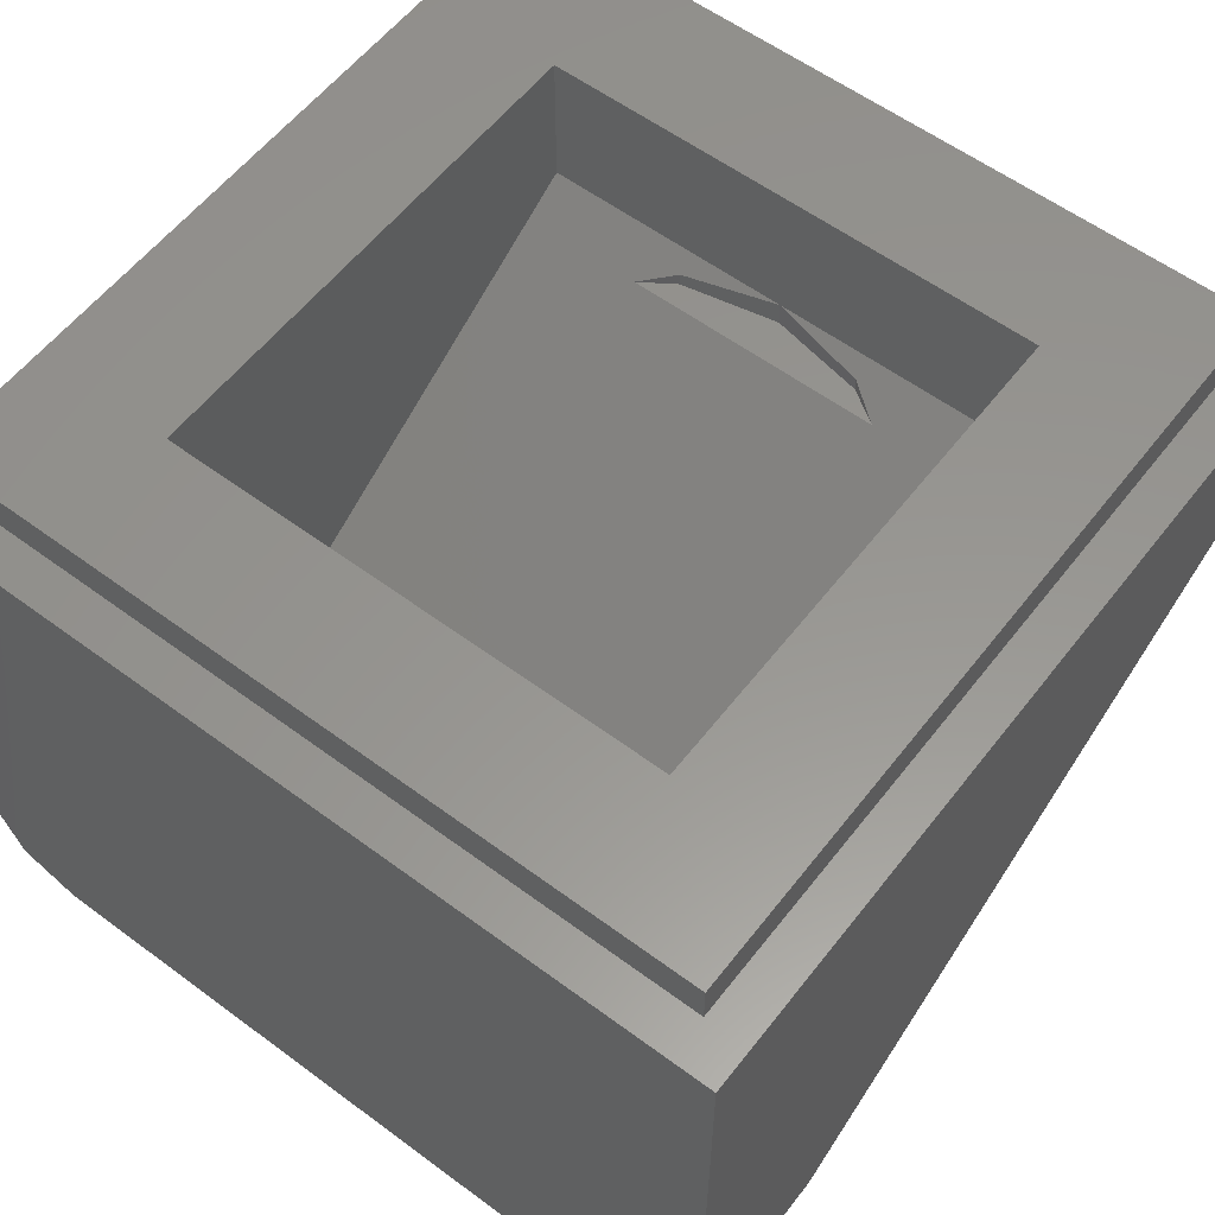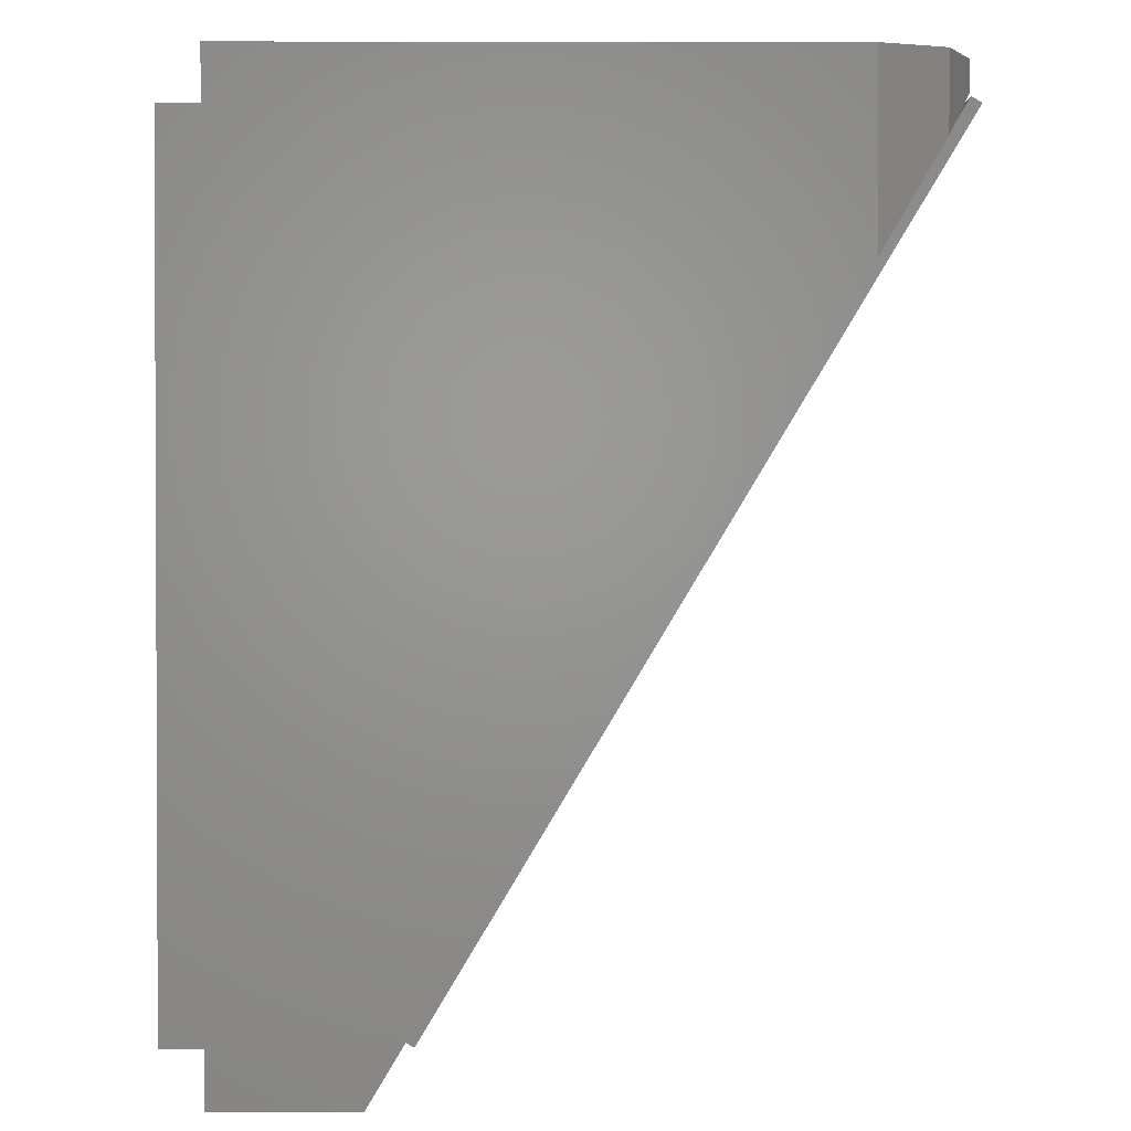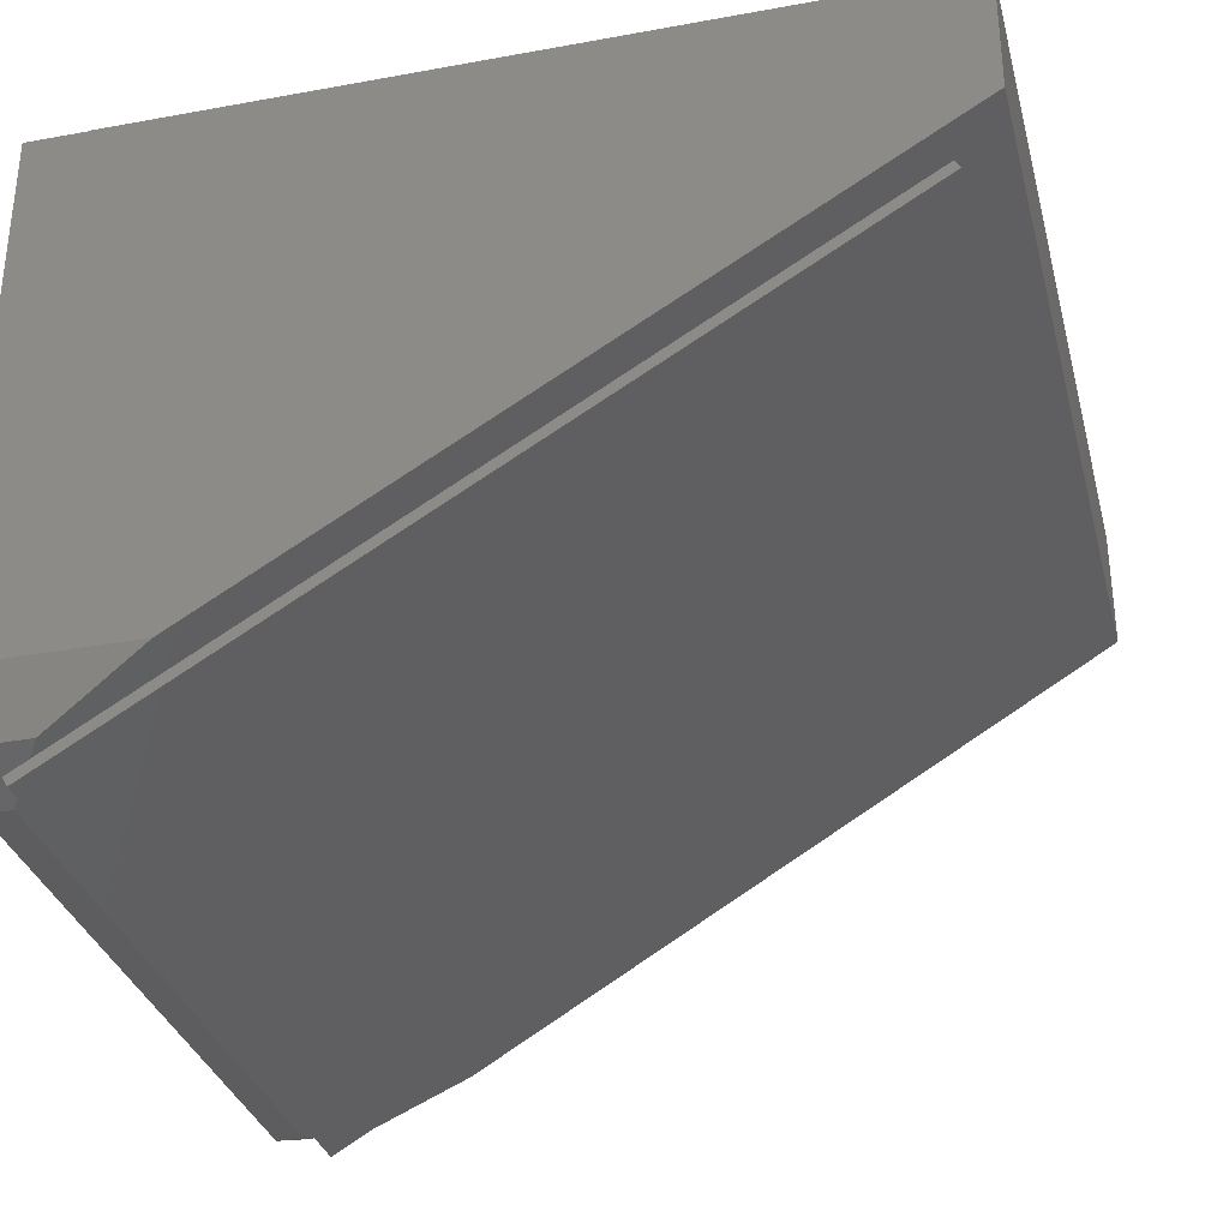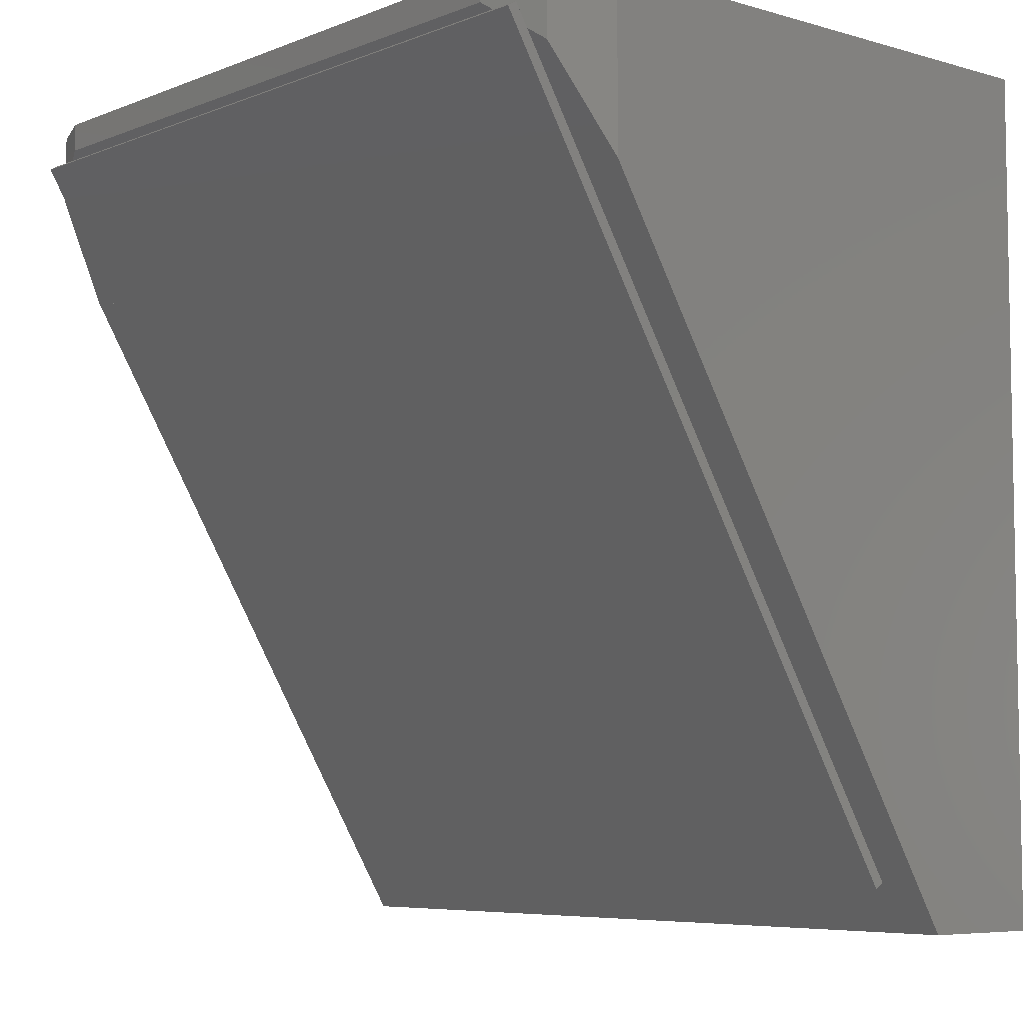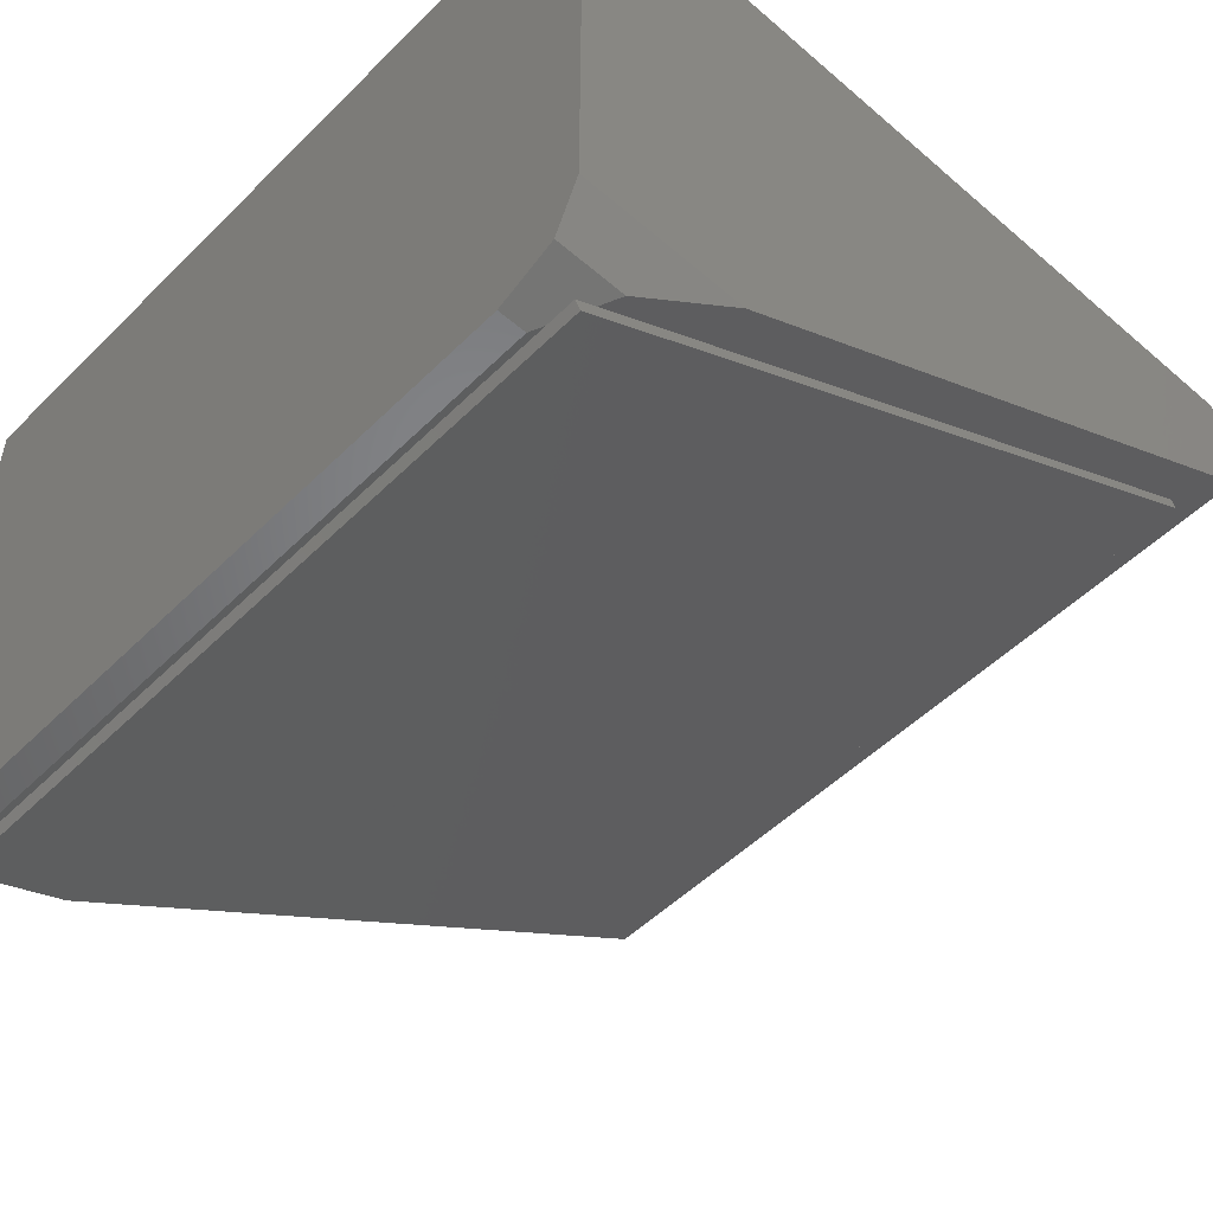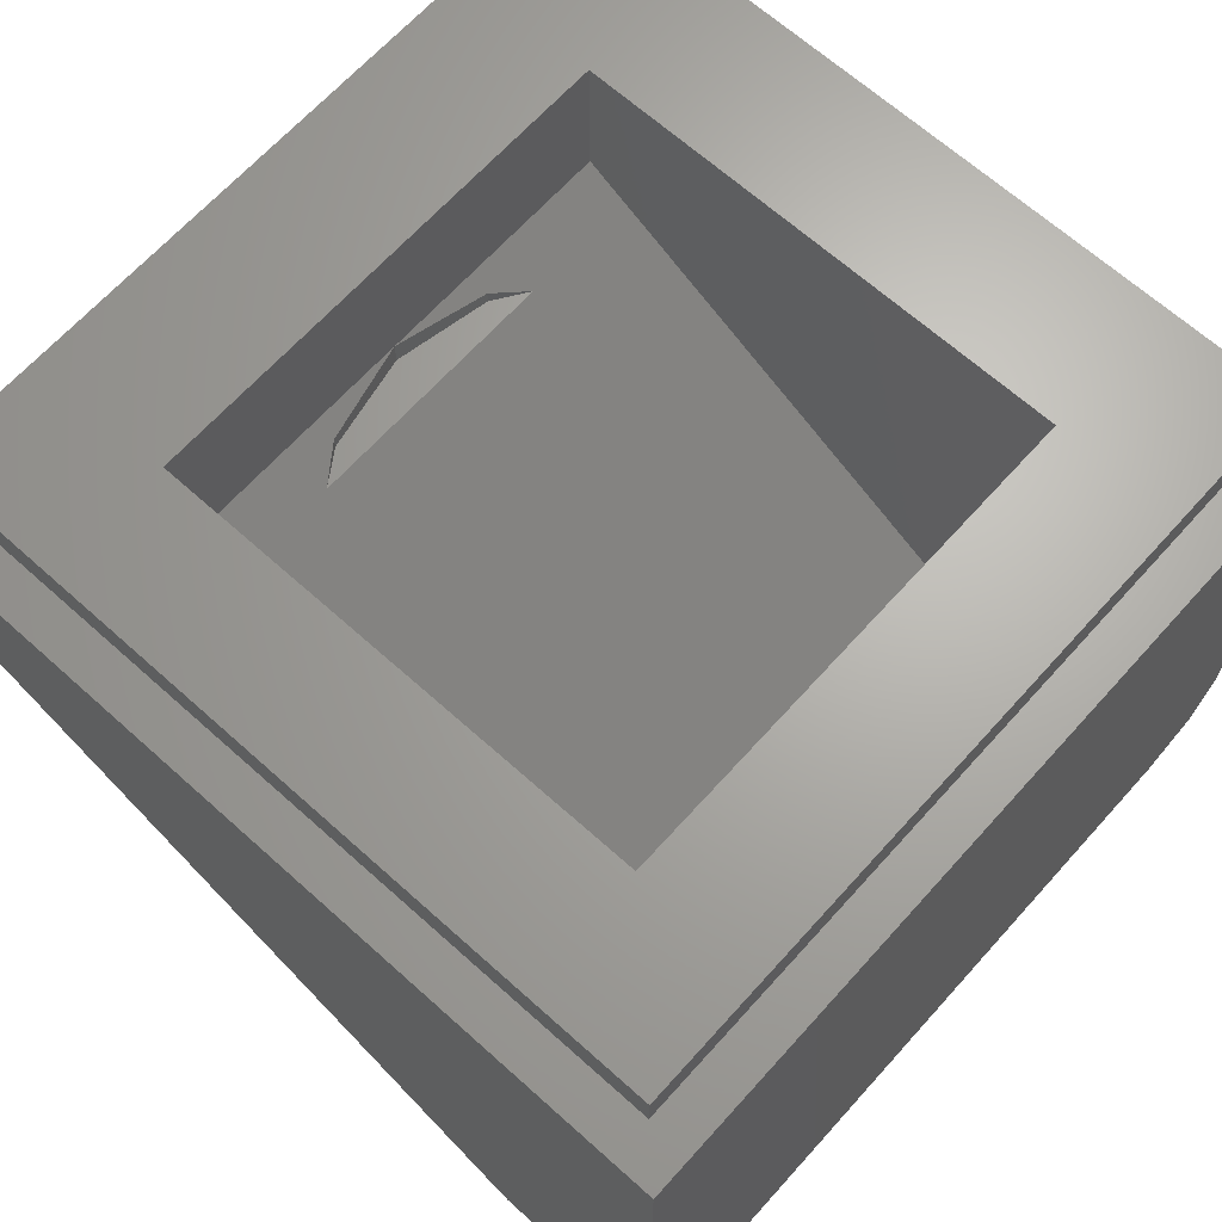
<metadata>
{"format":"stl","ext":"stl","renderer":"f3d","projection":"perspective","resolution":1024,"background":"white","views":[{"elev":58.0,"azim":37.5,"up":"+Y"},{"elev":1.5,"azim":-90.4,"up":"+Z"},{"elev":-32.6,"azim":104.2,"up":"+Y"},{"elev":-6.4,"azim":49.3,"up":"+Z"},{"elev":-51.0,"azim":46.9,"up":"+Y"},{"elev":66.5,"azim":-48.0,"up":"+Y"}]}
</metadata>
<code>
# stl→obj: 193 verts, 374 faces
v -0.1244 -0.16 -0.2
v -0.09184 -0.16 -0.2217
v -0.09184 -0.147 -0.2217
v 0.1244 -0.16 -0.2
v 0.09184 -0.147 -0.2217
v 0.09184 -0.16 -0.2217
v -0.24 -0.136 -0.24
v 0 -0.136 -0.24
v 0.24 -0.136 -0.24
v 0.4 -0.16 -0.4
v 0.4 -0.04 -0.4
v 0.4 -0.04 0.4
v 0.3764 -0.6004 0.334
v 0.32 -0.624 0.3733
v 0.4 -0.544 0.24
v 0.32 -0.624 0.4
v 0.3764 -0.6004 0.4
v 0.4 -0.544 0.4
v -0.4 -0.04 -0.4
v -0.4 -0.16 -0.4
v -0.4 -0.04 0.4
v -0.32 -0.624 0.3733
v -0.3764 -0.6004 0.334
v -0.4 -0.544 0.24
v -0.3764 -0.6004 0.4
v -0.32 -0.624 0.4
v -0.4 -0.544 0.4
v 0 -0.16 -0.24
v -0.24 -0.424 0.24
v 0.24 -0.424 0.24
v 0.36 -0.04 -0.36
v 0.36 -0.04 0.36
v -0.36 -0.04 0.36
v -0.36 -0.04 -0.36
v 0.24 0 -0.24
v 0.24 0 0.24
v 0.36 0 0.36
v 0.36 0 -0.36
v -0.24 0 0.24
v -0.24 0 -0.24
v -0.36 0 -0.36
v -0.36 0 0.36
v -0.36 -0.6194 0.3657
v -0.36 -0.1874 -0.3543
v -0.36 -0.196 -0.3594
v -0.36 -0.628 0.3606
v 0.36 -0.1874 -0.3543
v 0.36 -0.196 -0.3594
v 0.36 -0.6194 0.3657
v 0.36 -0.628 0.3606
v 0.1908 -0.4029 -0.01458
v 0.2052 -0.4159 0.007094
v 0.1908 -0.4159 0.007094
v 0.1541 -0.3842 -0.04574
v 0.1779 -0.3937 -0.03002
v 0.1779 -0.4029 -0.01458
v 0.0108 -0.4354 0.03951
v 0.0216 -0.4669 0.09199
v 0.0108 -0.4669 0.09199
v -0.0216 -0.4224 0.01783
v -0.0108 -0.4354 0.03951
v -0.0216 -0.4354 0.03951
v -0.05828 -0.4037 -0.01333
v -0.03448 -0.4131 0.002395
v -0.03448 -0.4224 0.01783
v -0.1584 -0.5276 0.1932
v -0.1505 -0.5193 0.1794
v -0.1062 -0.5298 0.1969
v -0.07663 -0.5098 0.1636
v -0.06194 -0.5157 0.1733
v 0.198 -0.3742 -0.06236
v 0.2232 -0.3353 -0.1272
v 0.2232 -0.3835 -0.04693
v 0.1779 -0.4804 0.1146
v 0.1908 -0.4613 0.08273
v 0.1908 -0.4934 0.1363
v -0.03448 -0.5067 0.1584
v -0.0216 -0.4669 0.09199
v -0.0216 -0.5197 0.18
v -0.2232 -0.3353 -0.1272
v -0.198 -0.3798 -0.0531
v -0.2232 -0.3891 -0.03767
v 0.2169 -0.458 0.0773
v 0.2052 -0.4613 0.08273
v 0.2232 -0.3928 -0.03149
v -0.2232 -0.3983 -0.02223
v -0.1779 -0.4184 0.0113
v -0.1908 -0.4277 0.02674
v -0.2052 -0.4428 0.05185
v -0.2232 -0.4613 0.08273
v 0.0216 -0.4222 0.0176
v 0.03448 -0.4083 -0.005672
v -0.1908 -0.4417 0.05001
v -0.1779 -0.4277 0.02674
v -0.1908 -0.4724 0.1012
v 0 -0.517 0.1756
v -0.0216 -0.5343 0.2044
v -0.05828 -0.5595 0.2463
v -0.03448 -0.5482 0.2276
v 0 -0.628 0.3606
v -0.08937 -0.5662 0.2576
v -0.123 -0.5675 0.2596
v -0.1779 -0.5536 0.2365
v -0.1541 -0.563 0.2523
v -0.1908 -0.5406 0.2149
v -0.1908 -0.526 0.1905
v -0.2169 -0.4692 0.09582
v -0.2052 -0.4724 0.1012
v -0.36 -0.4428 0.05185
v -0.2155 -0.3205 -0.1519
v -0.1944 -0.3097 -0.17
v -0.1656 -0.3057 -0.1766
v 0.1656 -0.3057 -0.1766
v 0.1944 -0.3097 -0.17
v 0.2155 -0.3205 -0.1519
v 0.36 -0.4428 0.05185
v 0.2232 -0.4502 0.0642
v 0.1908 -0.508 0.1606
v 0.1779 -0.522 0.1839
v 0.1541 -0.5332 0.2026
v 0.123 -0.54 0.2138
v 0.08937 -0.5412 0.2159
v 0.03448 -0.5274 0.1928
v 0.05828 -0.5368 0.2085
v 0.0216 -0.4998 0.1468
v 0.0216 -0.5143 0.1711
v -0.0108 -0.4669 0.09199
v 0.198 -0.3835 -0.04693
v 0.144 -0.3761 -0.05928
v 0.144 -0.3668 -0.07471
v 0 -0.3779 -0.05619
v 0 -0.3687 -0.07162
v -0.144 -0.3817 -0.05001
v -0.144 -0.3724 -0.06545
v -0.198 -0.3891 -0.03767
v 0.1541 -0.3935 -0.03031
v 0.123 -0.3798 -0.05312
v 0.123 -0.3891 -0.03768
v 0.08937 -0.381 -0.05103
v 0.05828 -0.3878 -0.03979
v 0.08937 -0.3903 -0.03559
v 0.03448 -0.399 -0.02111
v 0.05828 -0.3971 -0.02435
v 0.0216 -0.4083 -0.005672
v 0.0108 -0.4224 0.01783
v -0.05828 -0.4129 0.002107
v -0.08937 -0.3992 -0.02071
v -0.08937 -0.4085 -0.005271
v -0.123 -0.4005 -0.01862
v -0.1541 -0.4072 -0.007377
v -0.123 -0.4098 -0.003182
v -0.1541 -0.4165 0.008058
v 0.1166 -0.5262 0.1908
v 0.09582 -0.5269 0.1921
v 0.07663 -0.5242 0.1875
v 0.1062 -0.5039 0.1537
v 0.06194 -0.5184 0.1778
v 0.054 -0.5103 0.1645
v 0.054 -0.5013 0.1495
v 0.06194 -0.4927 0.1351
v 0.07663 -0.4858 0.1236
v 0.09582 -0.4816 0.1166
v 0.1166 -0.4809 0.1153
v 0.1358 -0.4836 0.1199
v 0.1505 -0.4894 0.1296
v 0.1584 -0.4975 0.143
v 0.1584 -0.5065 0.158
v 0.1505 -0.5151 0.1724
v 0.1358 -0.522 0.1839
v -0.1166 -0.5532 0.2358
v -0.1358 -0.5504 0.2313
v -0.1505 -0.5446 0.2216
v -0.1584 -0.5366 0.2082
v -0.1358 -0.512 0.1673
v -0.1166 -0.5079 0.1604
v -0.09582 -0.5071 0.1591
v -0.054 -0.5237 0.1867
v -0.054 -0.5327 0.2017
v -0.06194 -0.5413 0.2161
v -0.07663 -0.5482 0.2276
v -0.09582 -0.5524 0.2345
v 0 -0.3057 -0.1766
v 0.1541 -0.471 0.09891
v 0.123 -0.4666 0.09153
v -0.05828 -0.4972 0.1426
v -0.08937 -0.4928 0.1353
v 0.08937 -0.4678 0.09362
v 0.05828 -0.4746 0.1049
v 0.03448 -0.4858 0.1235
v -0.123 -0.4941 0.1373
v -0.1541 -0.5008 0.1486
v -0.1779 -0.512 0.1673
v 0 -0.196 -0.3594
f 1 2 3
f 4 5 6
f 1 3 7
f 7 3 8
f 4 9 5
f 9 8 5
f 10 11 12
f 13 14 15
f 16 17 18
f 19 20 21
f 22 23 24
f 25 26 27
f 28 2 6
f 1 7 29
f 9 4 30
f 11 31 32
f 11 32 12
f 21 33 34
f 21 34 19
f 12 32 33
f 12 33 21
f 19 34 31
f 19 31 11
f 35 36 37
f 35 37 38
f 39 40 41
f 39 41 42
f 40 35 38
f 40 38 41
f 36 39 42
f 36 42 37
f 30 36 35
f 30 35 9
f 29 7 40
f 29 40 39
f 2 28 8
f 2 8 3
f 28 6 5
f 28 5 8
f 16 14 13
f 16 13 17
f 17 13 15
f 17 15 18
f 12 18 15
f 12 15 10
f 23 22 26
f 23 26 25
f 24 23 25
f 24 25 27
f 24 27 21
f 24 21 20
f 26 22 14
f 26 14 16
f 22 24 15
f 22 15 14
f 27 26 16
f 27 16 18
f 1 4 6
f 1 6 2
f 1 29 30
f 1 30 4
f 36 30 29
f 36 29 39
f 7 9 35
f 7 35 40
f 11 10 20
f 11 20 19
f 37 32 31
f 37 31 38
f 42 33 32
f 42 32 37
f 41 34 33
f 41 33 42
f 38 31 34
f 38 34 41
f 20 10 15
f 20 15 24
f 21 27 18
f 21 18 12
f 43 44 45
f 43 45 46
f 44 47 48
f 44 48 45
f 47 49 50
f 47 50 48
f 49 43 46
f 49 46 50
f 49 47 44
f 49 44 43
f 51 52 53
f 54 55 56
f 57 58 59
f 60 61 62
f 63 64 65
f 66 67 68
f 69 70 68
f 71 72 73
f 74 75 76
f 77 78 79
f 80 81 82
f 52 83 84
f 51 85 52
f 55 85 51
f 86 87 88
f 88 89 90
f 91 92 58
f 93 94 95
f 79 96 97
f 98 99 100
f 101 98 100
f 102 101 100
f 103 104 46
f 105 103 46
f 106 105 46
f 107 108 46
f 90 107 46
f 82 86 109
f 45 110 80
f 45 111 110
f 45 112 111
f 113 48 114
f 114 48 115
f 73 72 116
f 85 73 116
f 83 117 50
f 84 83 50
f 118 76 50
f 119 118 50
f 120 119 50
f 121 120 50
f 122 121 50
f 123 124 100
f 125 126 96
f 127 59 96
f 85 128 71
f 85 71 73
f 128 129 130
f 128 130 71
f 129 131 132
f 129 132 130
f 131 133 134
f 131 134 132
f 81 134 133
f 81 133 135
f 82 81 135
f 82 135 86
f 84 75 53
f 84 53 52
f 51 53 56
f 51 56 55
f 56 136 137
f 56 137 54
f 136 138 139
f 136 139 137
f 140 139 138
f 140 138 141
f 142 140 141
f 142 141 143
f 144 142 143
f 144 143 92
f 145 144 92
f 145 92 91
f 145 91 58
f 145 58 57
f 127 78 62
f 127 62 61
f 60 62 65
f 60 65 64
f 65 146 147
f 65 147 63
f 146 148 149
f 146 149 147
f 150 149 148
f 150 148 151
f 87 150 151
f 87 151 152
f 88 87 152
f 88 152 94
f 89 88 94
f 89 94 93
f 95 108 89
f 95 89 93
f 153 154 155
f 153 155 156
f 155 157 158
f 155 158 156
f 158 159 160
f 158 160 156
f 160 161 162
f 160 162 156
f 162 163 164
f 162 164 156
f 164 165 166
f 164 166 156
f 166 167 168
f 166 168 156
f 168 169 153
f 168 153 156
f 170 171 172
f 170 172 68
f 172 173 66
f 172 66 68
f 67 174 175
f 67 175 68
f 175 176 69
f 175 69 68
f 70 177 178
f 70 178 68
f 178 179 180
f 178 180 68
f 180 181 170
f 180 170 68
f 115 72 71
f 115 71 130
f 113 114 115
f 113 115 130
f 130 132 182
f 130 182 113
f 75 74 56
f 75 56 53
f 74 183 136
f 74 136 56
f 183 184 138
f 183 138 136
f 78 77 65
f 78 65 62
f 77 185 146
f 77 146 65
f 185 186 148
f 185 148 146
f 134 112 182
f 134 182 132
f 110 111 112
f 110 112 134
f 110 134 81
f 110 81 80
f 83 52 85
f 83 85 117
f 85 55 54
f 85 54 128
f 128 54 137
f 128 137 129
f 137 139 131
f 137 131 129
f 59 127 61
f 59 61 57
f 60 145 57
f 60 57 61
f 64 144 145
f 64 145 60
f 63 142 144
f 63 144 64
f 147 140 142
f 147 142 63
f 139 140 147
f 139 147 131
f 149 133 131
f 149 131 147
f 150 135 133
f 150 133 149
f 87 86 135
f 87 135 150
f 90 86 88
f 90 88 89
f 108 107 90
f 108 90 89
f 141 138 184
f 141 184 187
f 143 141 187
f 143 187 188
f 92 143 188
f 92 188 189
f 58 92 189
f 58 189 125
f 151 148 186
f 151 186 190
f 152 151 190
f 152 190 191
f 94 152 191
f 94 191 192
f 95 94 192
f 95 192 106
f 154 124 123
f 154 123 155
f 155 123 126
f 155 126 157
f 157 126 125
f 157 125 158
f 158 125 189
f 158 189 159
f 159 189 188
f 159 188 160
f 160 188 187
f 160 187 161
f 161 187 184
f 161 184 162
f 162 184 183
f 162 183 163
f 163 183 74
f 163 74 164
f 164 74 76
f 164 76 165
f 165 76 118
f 165 118 166
f 166 118 119
f 166 119 167
f 167 119 120
f 167 120 168
f 168 120 121
f 168 121 169
f 169 121 122
f 169 122 153
f 153 122 124
f 153 124 154
f 104 103 172
f 104 172 171
f 103 105 173
f 103 173 172
f 105 106 66
f 105 66 173
f 106 192 67
f 106 67 66
f 192 191 174
f 192 174 67
f 191 190 175
f 191 175 174
f 190 186 176
f 190 176 175
f 186 185 69
f 186 69 176
f 185 77 70
f 185 70 69
f 77 79 177
f 77 177 70
f 79 97 178
f 79 178 177
f 97 99 179
f 97 179 178
f 99 98 180
f 99 180 179
f 98 101 181
f 98 181 180
f 101 102 170
f 101 170 181
f 102 104 171
f 102 171 170
f 127 96 79
f 127 79 78
f 96 100 99
f 96 99 97
f 100 46 104
f 100 104 102
f 106 46 108
f 106 108 95
f 46 109 86
f 46 86 90
f 82 109 45
f 82 45 80
f 112 45 193
f 112 193 182
f 113 182 193
f 113 193 48
f 115 48 116
f 115 116 72
f 50 117 85
f 50 85 116
f 84 50 76
f 84 76 75
f 50 100 124
f 50 124 122
f 96 126 123
f 96 123 100
f 59 58 125
f 59 125 96

</code>
